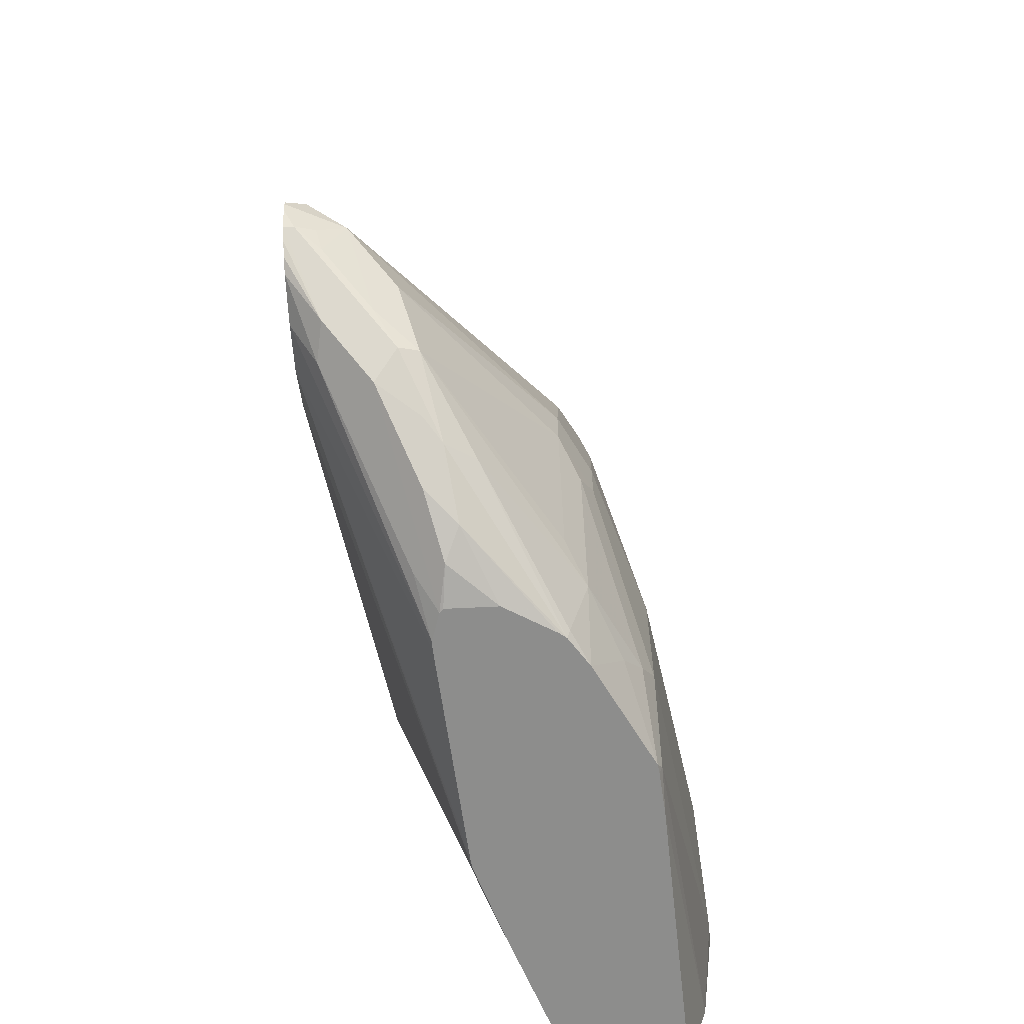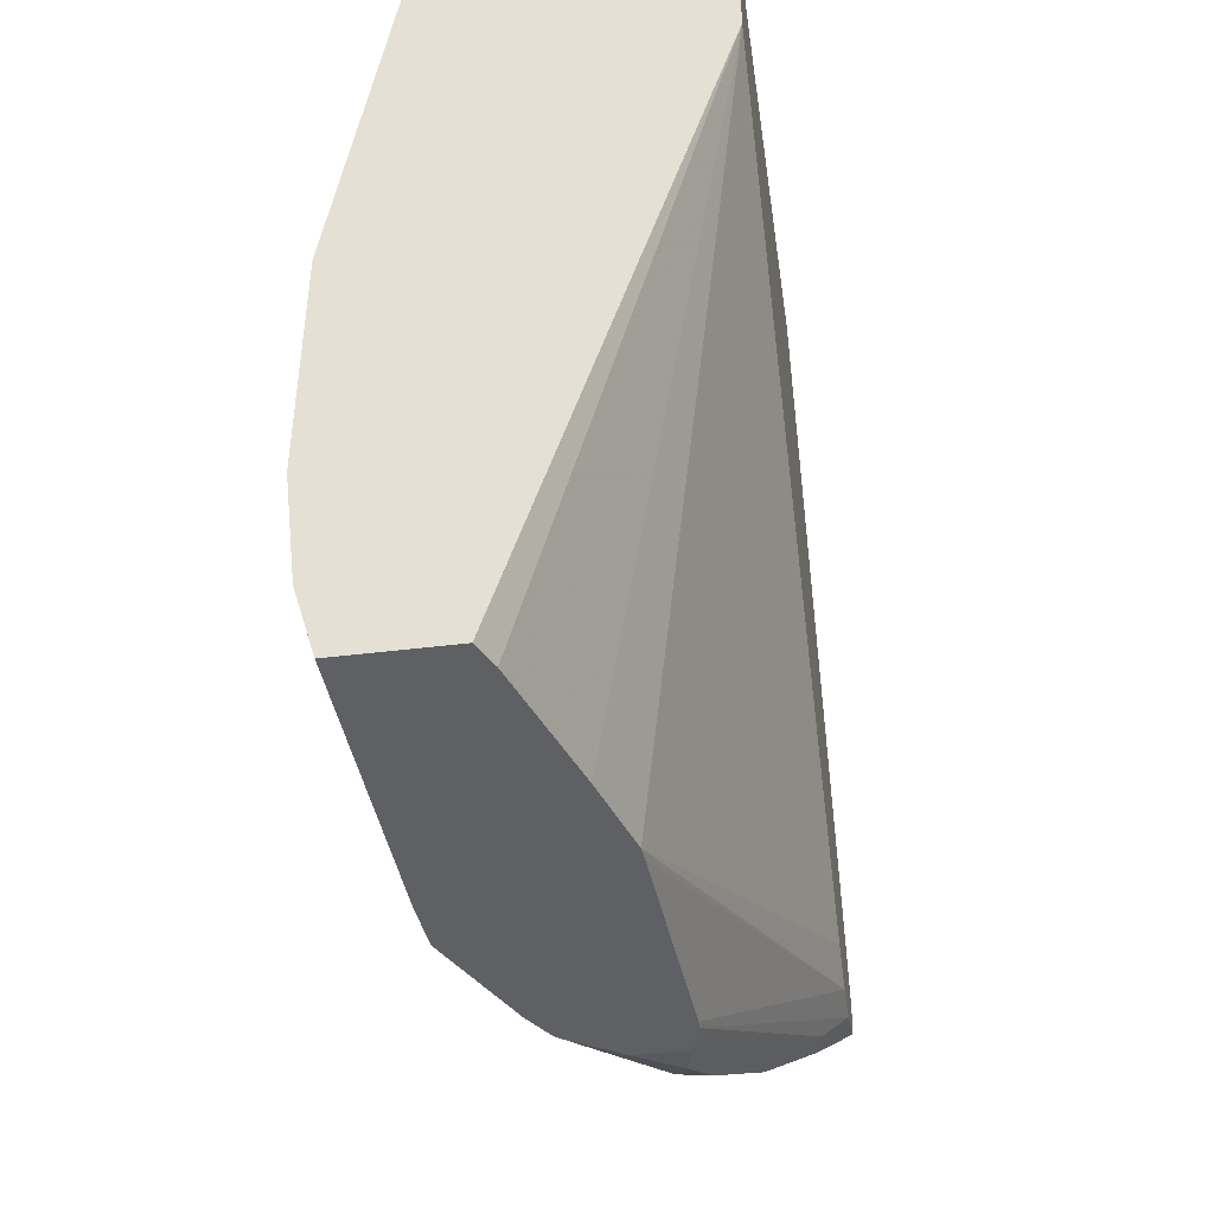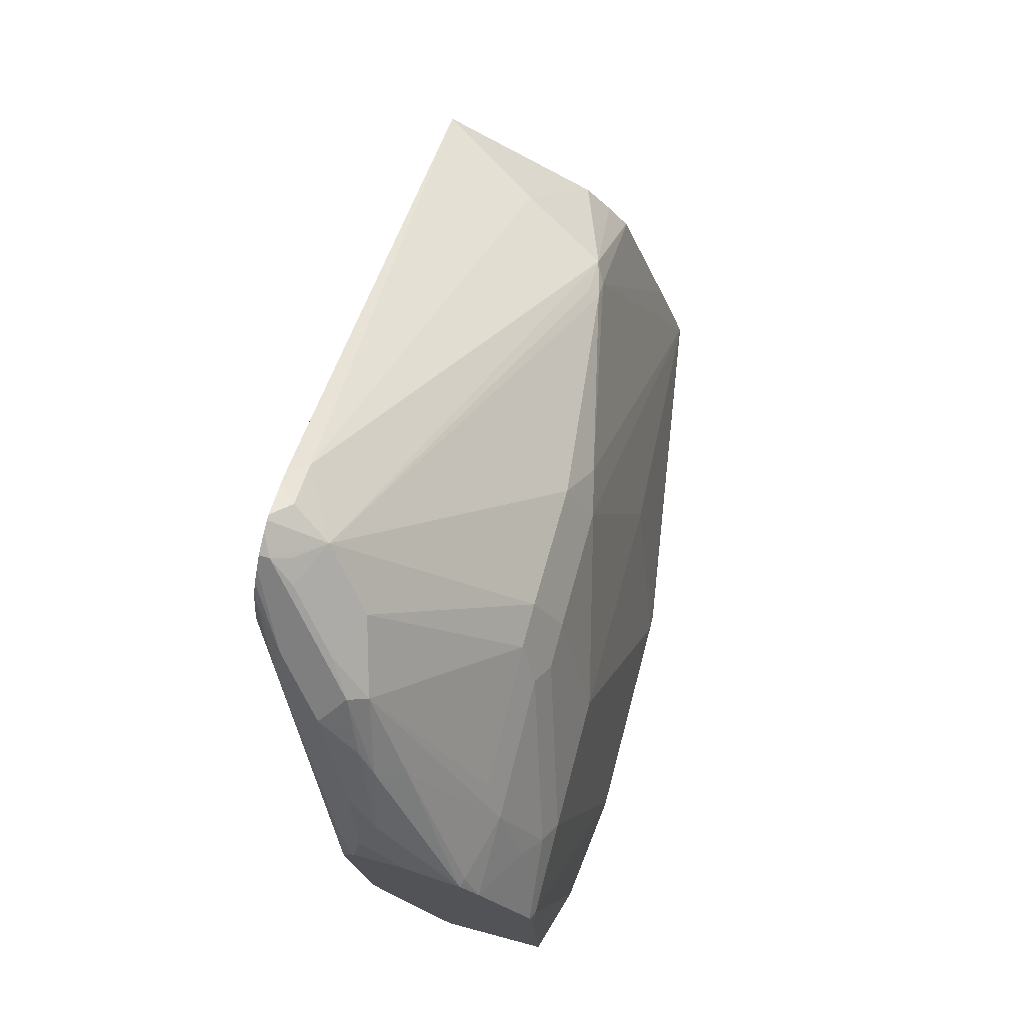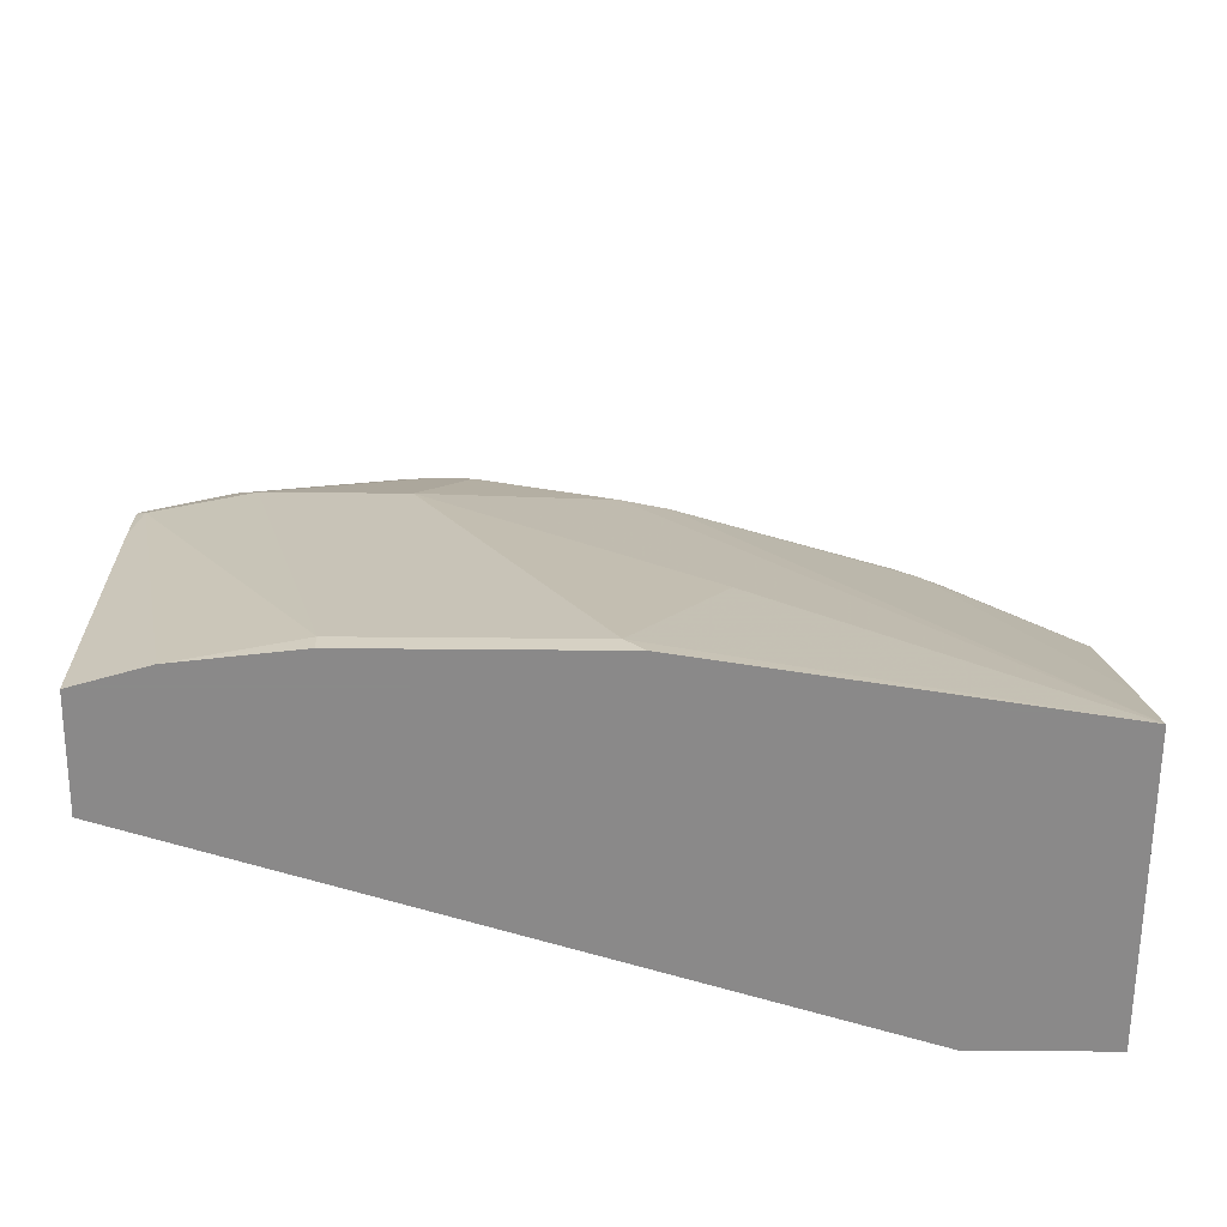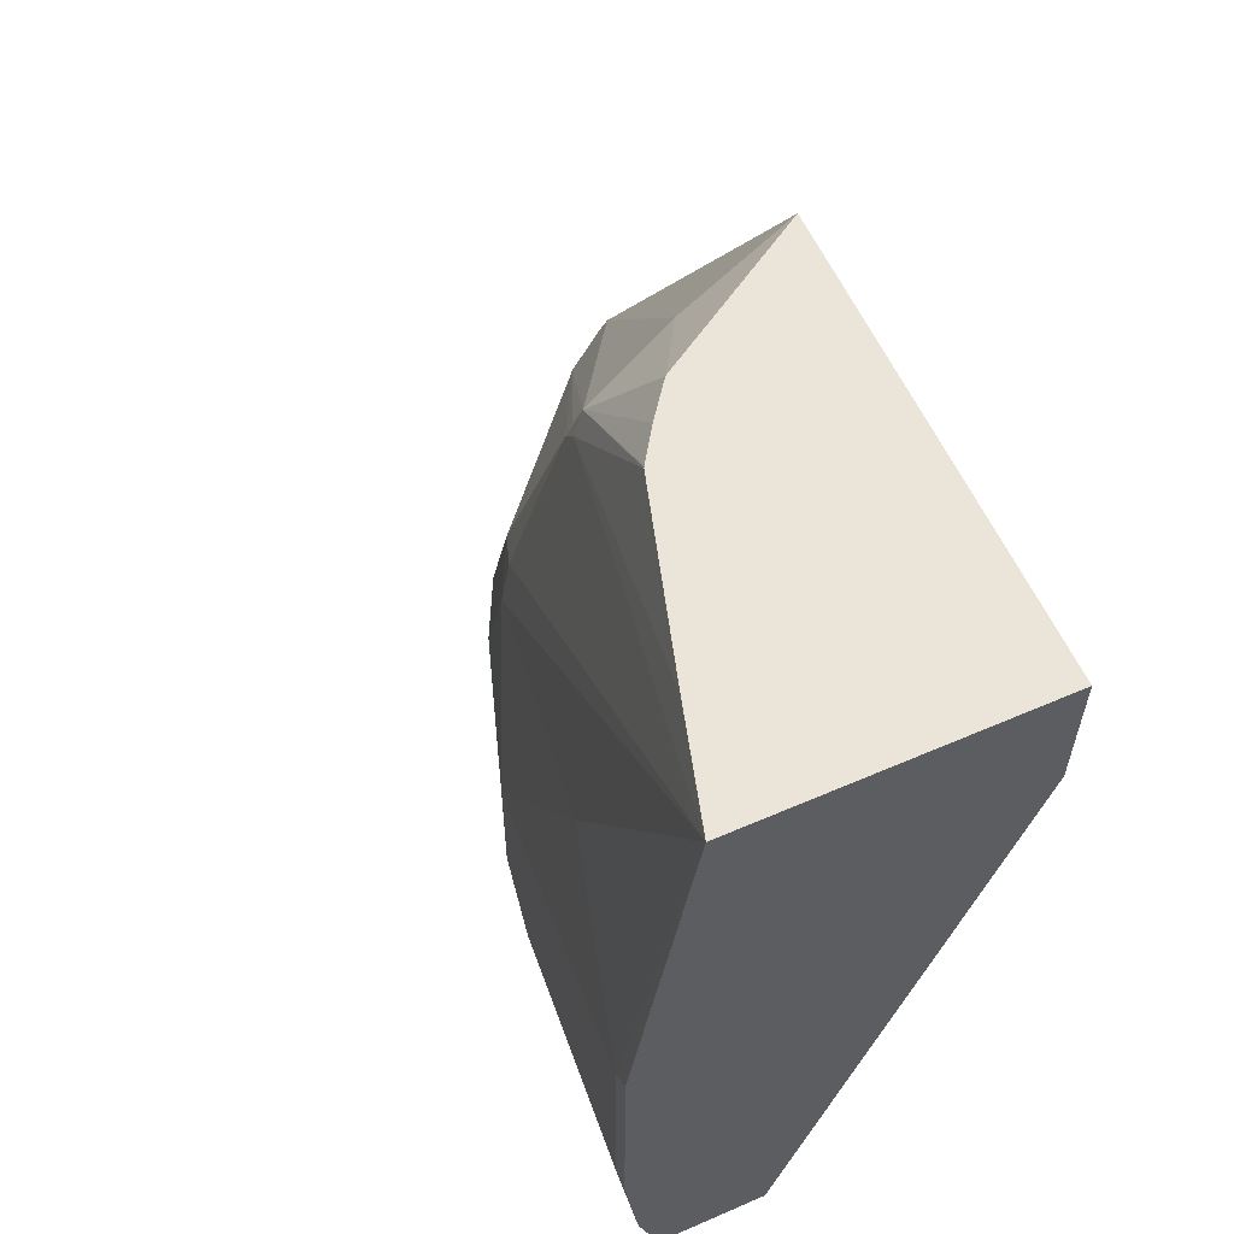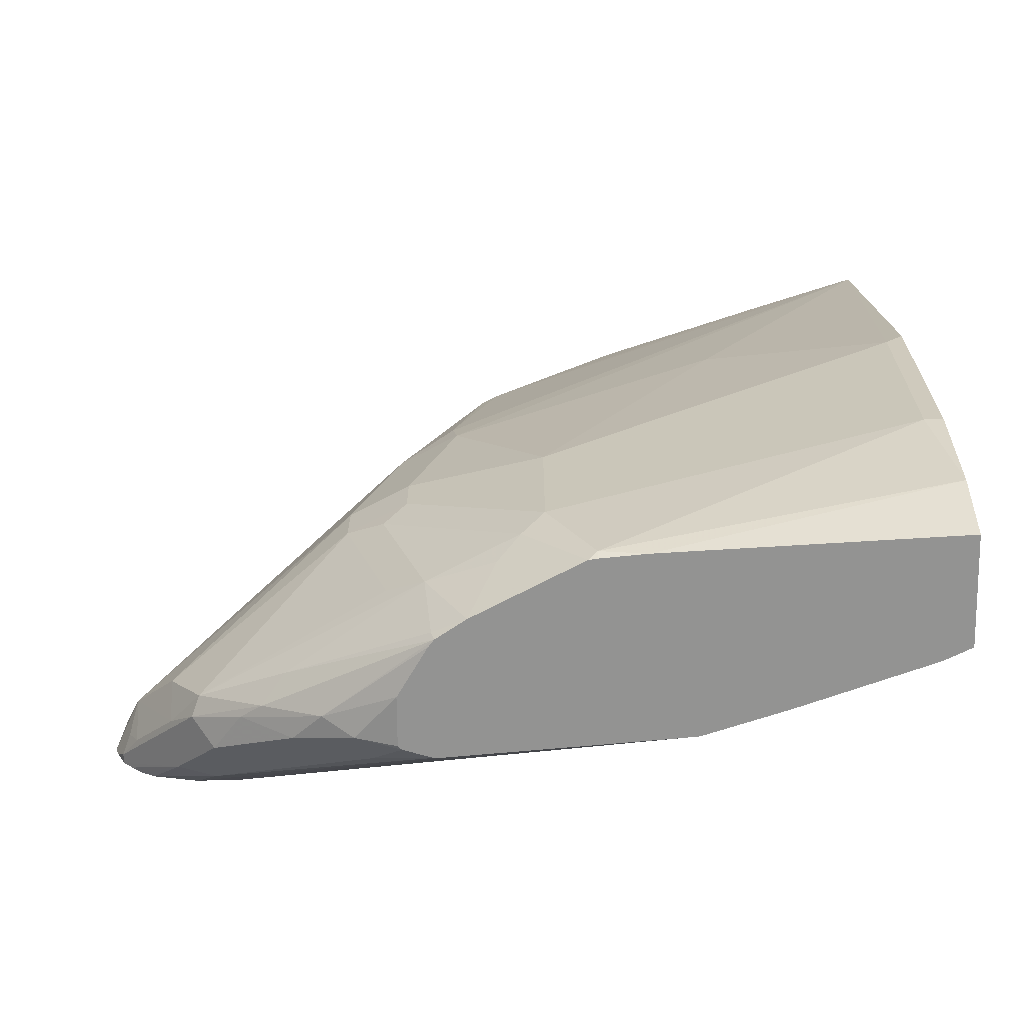
<metadata>
{"format":"obj","ext":"obj","renderer":"f3d","projection":"perspective","resolution":1024,"background":"white","views":[{"elev":-64.4,"azim":-175.5,"up":"+Z"},{"elev":-42.9,"azim":8.4,"up":"+Z"},{"elev":74.3,"azim":-165.1,"up":"+Y"},{"elev":-63.3,"azim":-90.5,"up":"+Y"},{"elev":58.7,"azim":-24.1,"up":"+Z"},{"elev":-66.7,"azim":-88.2,"up":"+Z"}]}
</metadata>
<code>
v -0.2457 0.01239 0.04135
v -0.2519 0.105 -0.105
v -0.2729 0.02103 -0.1469
v -0.2729 0.01239 -0.1383
v -0.1073 0.01239 0.04135
v -0.2307 0.06372 0.04135
v -0.2046 0.2125 -0.02102
v -0.2256 0.2335 -0.126
v -0.2309 0.2309 -0.1469
v -0.2519 0.1889 -0.2309
v -0.2729 0.02103 -0.2518
v -0.2729 0.01239 -0.2518
v -0.1073 0.01239 -0.02102
v -0.1073 0.2291 0.04135
v -0.2048 0.1495 0.04135
v -0.1994 0.2151 -0.01053
v -0.2046 0.2204 -0.0315
v -0.2169 0.2589 -0.1469
v -0.2309 0.2519 -0.2099
v -0.2519 0.1889 -0.2938
v -0.2662 0.01239 -0.3062
v -0.2519 0.1679 -0.3358
v -0.2049 0.01239 -0.3399
v -0.199 0.0251 -0.3399
v -0.178 0.08804 -0.3399
v -0.1664 0.1259 -0.3399
v -0.1073 0.3136 -0.2542
v -0.1073 0.379 -0.1912
v -0.1155 0.383 -0.1994
v -0.1574 0.2256 0.01048
v -0.1815 0.1824 0.04135
v -0.2046 0.1499 0.04135
v -0.1329 0.3848 -0.2309
v -0.1994 0.2256 -0.0315
v -0.2043 0.1504 0.04135
v -0.1942 0.1656 0.04135
v -0.1819 0.182 0.04135
v -0.2169 0.2799 -0.2099
v -0.2309 0.2519 -0.2309
v -0.2466 0.1994 -0.3044
v -0.2498 0.172 -0.3399
v -0.2562 0.01239 -0.3399
v -0.2519 0.147 -0.3399
v -0.2503 0.1679 -0.3399
v -0.1659 0.1321 -0.3399
v -0.1073 0.3335 -0.2635
v -0.1073 0.3892 -0.2075
v -0.1073 0.3915 -0.2122
v -0.1155 0.3936 -0.2204
v -0.1073 0.3976 -0.2309
v -0.1073 0.3964 -0.2356
v -0.112 0.3918 -0.2449
v -0.1207 0.3883 -0.2414
v -0.1233 0.383 -0.2518
v -0.1443 0.3621 -0.2729
v -0.1539 0.3638 -0.2518
v -0.2169 0.2799 -0.2309
v -0.2256 0.2624 -0.2414
v -0.2256 0.2414 -0.3044
v -0.2388 0.2099 -0.3148
v -0.2246 0.2225 -0.3399
v -0.1595 0.2349 -0.3399
v -0.1073 0.3545 -0.2635
v -0.1073 0.3976 -0.2285
v -0.1073 0.3918 -0.2449
v -0.1329 0.3708 -0.2658
v -0.1539 0.3498 -0.2869
v -0.1627 0.3463 -0.2833
v -0.2169 0.2589 -0.2938
v -0.2169 0.2379 -0.3358
v -0.1837 0.3043 -0.3044
v -0.2155 0.2365 -0.3399
v -0.1595 0.2393 -0.3399
v -0.119 0.3428 -0.2798
v -0.1073 0.3755 -0.2583
v -0.1073 0.3872 -0.2495
v -0.1225 0.3603 -0.2764
v -0.1434 0.3393 -0.2973
v -0.1627 0.3253 -0.3044
v -0.1706 0.3148 -0.3096
v -0.1837 0.2834 -0.3253
v -0.1749 0.2868 -0.3288
v -0.2121 0.2392 -0.3399
v -0.1638 0.2525 -0.3399
v -0.1539 0.2659 -0.3288
v -0.1073 0.3818 -0.2544
v -0.1609 0.3008 -0.3218
v -0.1679 0.2728 -0.3358
v -0.1891 0.2535 -0.3399
v -0.1656 0.2542 -0.3399
f 45 62 46
f 38 56 57
f 39 57 58
f 39 58 40
f 40 59 60
f 40 60 41
f 40 58 59
f 41 60 61
f 46 62 73
f 55 67 68
f 48 64 49
f 49 64 50
f 51 65 52
f 52 66 55
f 52 55 54
f 52 54 53
f 52 65 66
f 55 66 67
f 46 73 63
f 33 56 38
f 23 89 90
f 33 54 55
f 55 68 56
f 23 90 84
f 23 84 73
f 23 73 62
f 23 62 45
f 23 45 26
f 23 26 25
f 23 25 24
f 26 45 46
f 26 46 27
f 28 47 29
f 29 47 48
f 29 48 49
f 29 49 33
f 33 49 50
f 33 50 51
f 33 51 52
f 33 52 53
f 33 53 54
f 33 55 56
f 56 68 57
f 72 80 81
f 57 59 58
f 74 85 77
f 74 77 75
f 75 77 86
f 76 86 77
f 77 85 84
f 77 84 78
f 78 87 79
f 78 84 87
f 73 85 74
f 79 87 82
f 80 82 81
f 82 88 89
f 82 89 83
f 82 87 88
f 84 90 88
f 84 88 87
f 88 90 89
f 23 83 89
f 79 82 80
f 73 84 85
f 72 82 83
f 72 81 82
f 57 68 69
f 59 70 61
f 59 61 60
f 59 69 68
f 59 68 71
f 59 71 70
f 61 70 72
f 63 73 74
f 63 74 75
f 65 76 77
f 65 77 78
f 65 78 66
f 66 78 67
f 67 78 79
f 67 79 80
f 67 80 68
f 68 80 71
f 70 71 72
f 71 80 72
f 57 69 59
f 23 72 83
f 1 23 13
f 23 41 61
f 3 12 4
f 3 10 20
f 3 20 11
f 5 13 27
f 5 27 46
f 5 46 63
f 5 63 75
f 5 75 86
f 3 11 12
f 5 86 76
f 5 65 51
f 5 51 50
f 5 50 64
f 5 64 48
f 5 48 47
f 5 47 28
f 5 28 14
f 6 15 7
f 5 76 65
f 7 16 17
f 2 10 3
f 1 9 2
f 1 2 3
f 1 3 4
f 1 4 12
f 1 12 21
f 1 21 42
f 1 42 23
f 23 61 72
f 1 13 5
f 2 9 10
f 1 5 14
f 1 31 37
f 1 37 36
f 1 36 35
f 1 35 32
f 1 32 15
f 1 15 6
f 1 6 7
f 1 7 8
f 1 14 31
f 7 17 8
f 1 8 9
f 8 17 18
f 16 36 37
f 16 37 31
f 16 31 30
f 17 34 33
f 17 33 18
f 18 33 38
f 19 38 57
f 19 57 39
f 16 35 36
f 20 41 22
f 21 22 43
f 21 43 42
f 22 41 44
f 22 44 43
f 23 42 43
f 23 43 44
f 23 44 41
f 7 15 16
f 20 39 40
f 16 32 35
f 20 40 41
f 16 33 34
f 8 18 9
f 16 34 17
f 9 18 38
f 9 38 19
f 9 19 10
f 10 19 39
f 10 39 20
f 11 20 22
f 11 22 21
f 13 23 24
f 11 21 12
f 13 24 25
f 13 25 26
f 13 26 27
f 14 28 29
f 14 29 30
f 14 30 31
f 15 32 16
f 16 30 29
f 16 29 33

</code>
